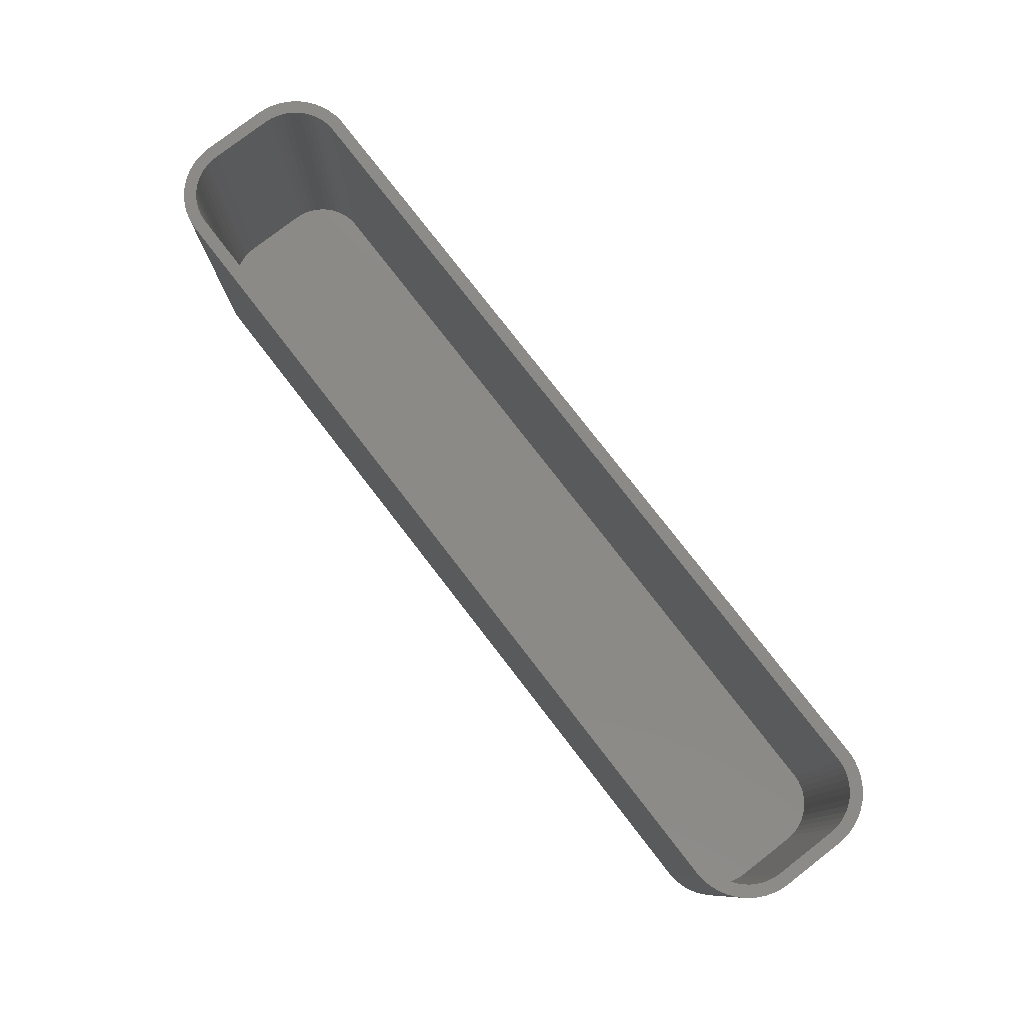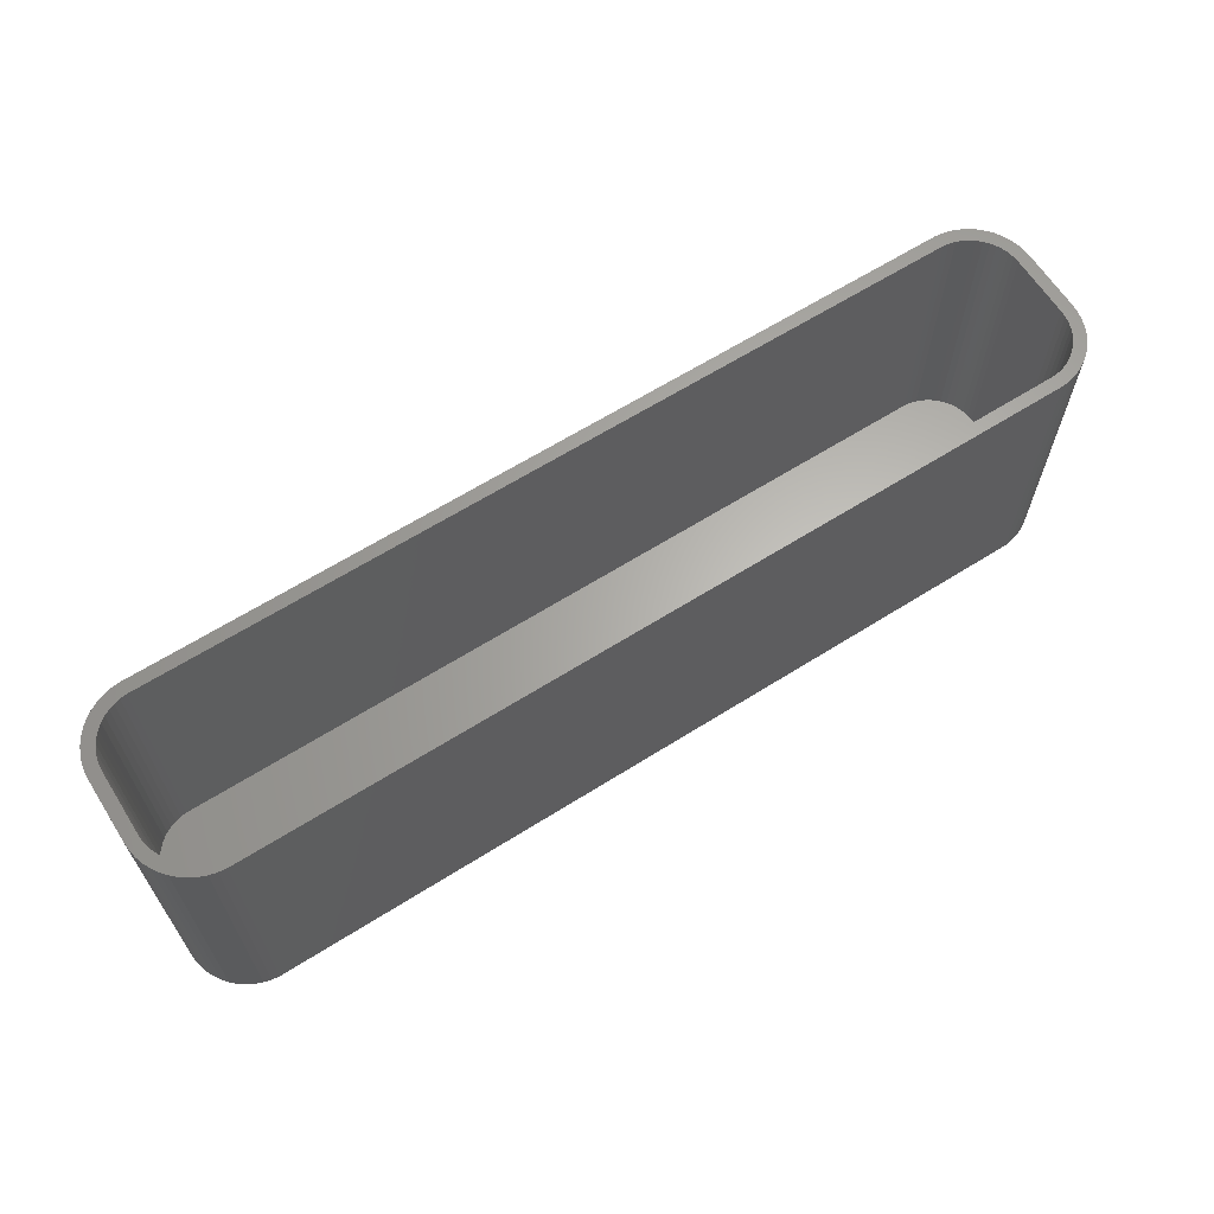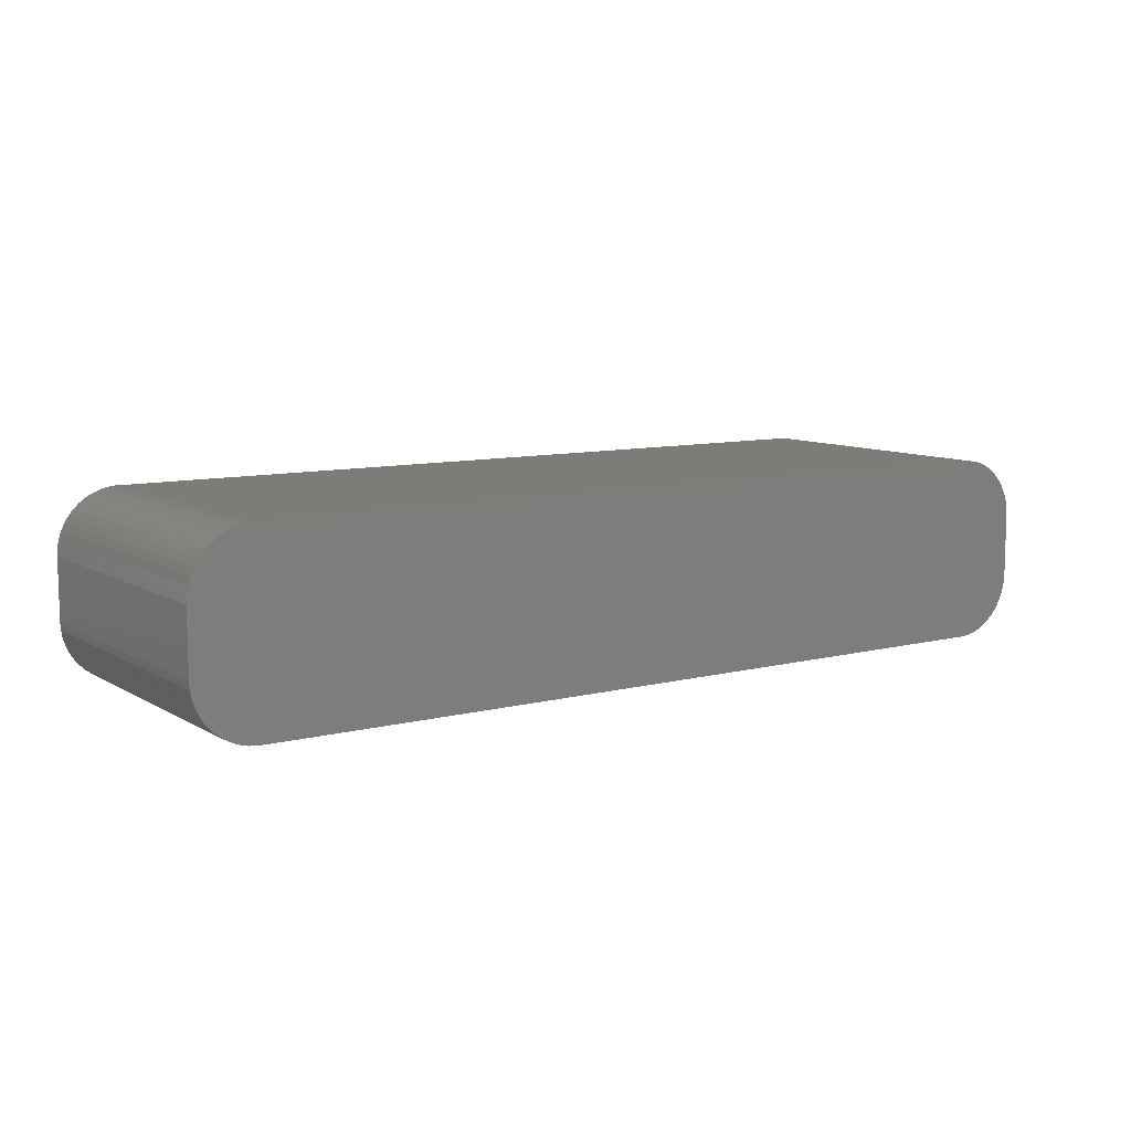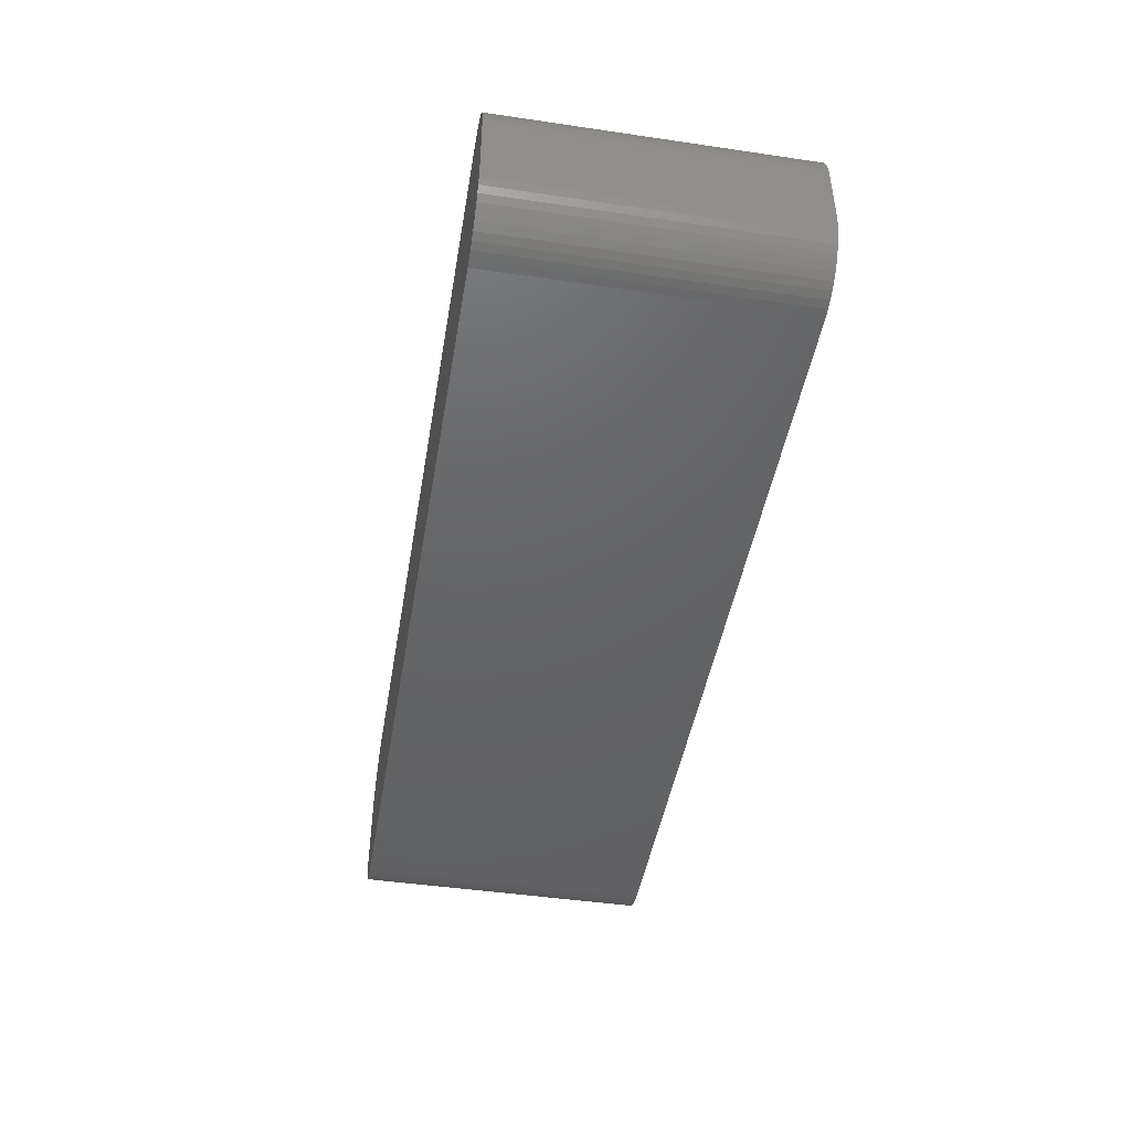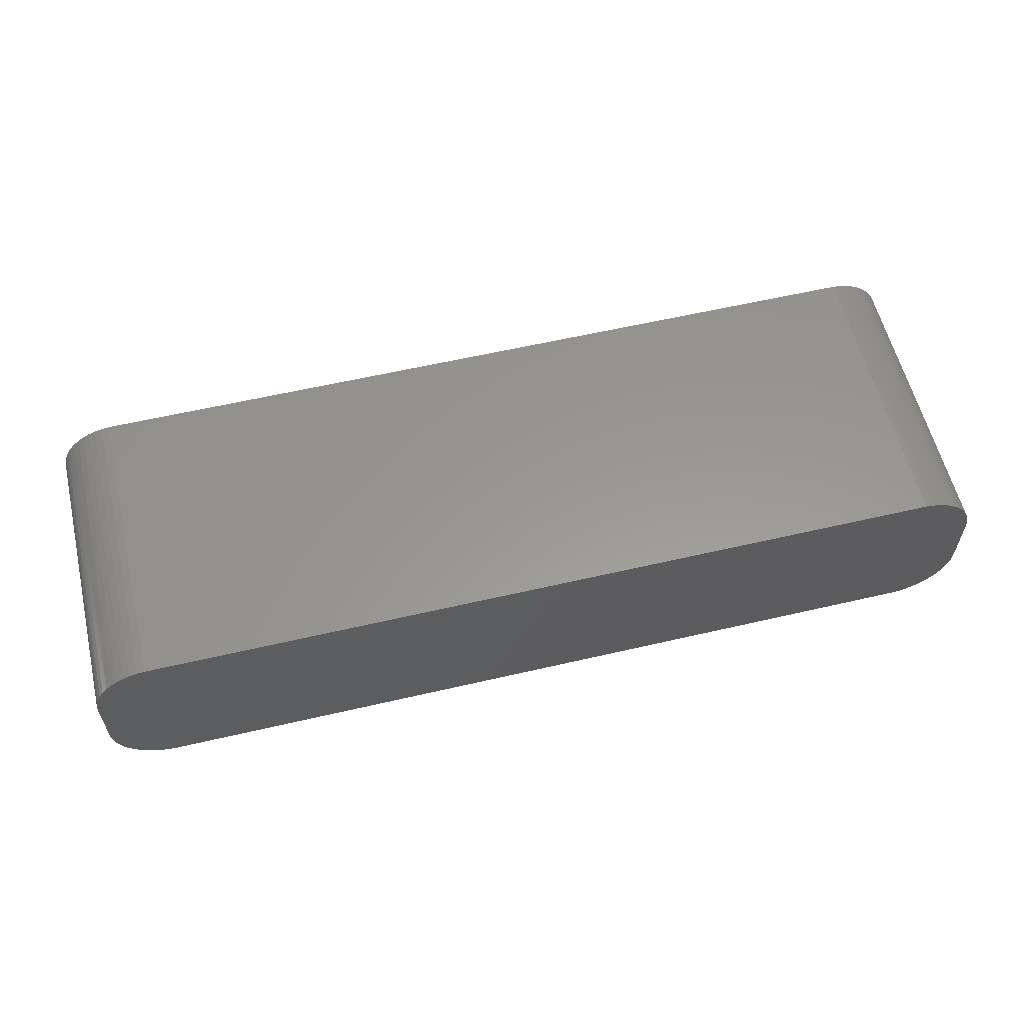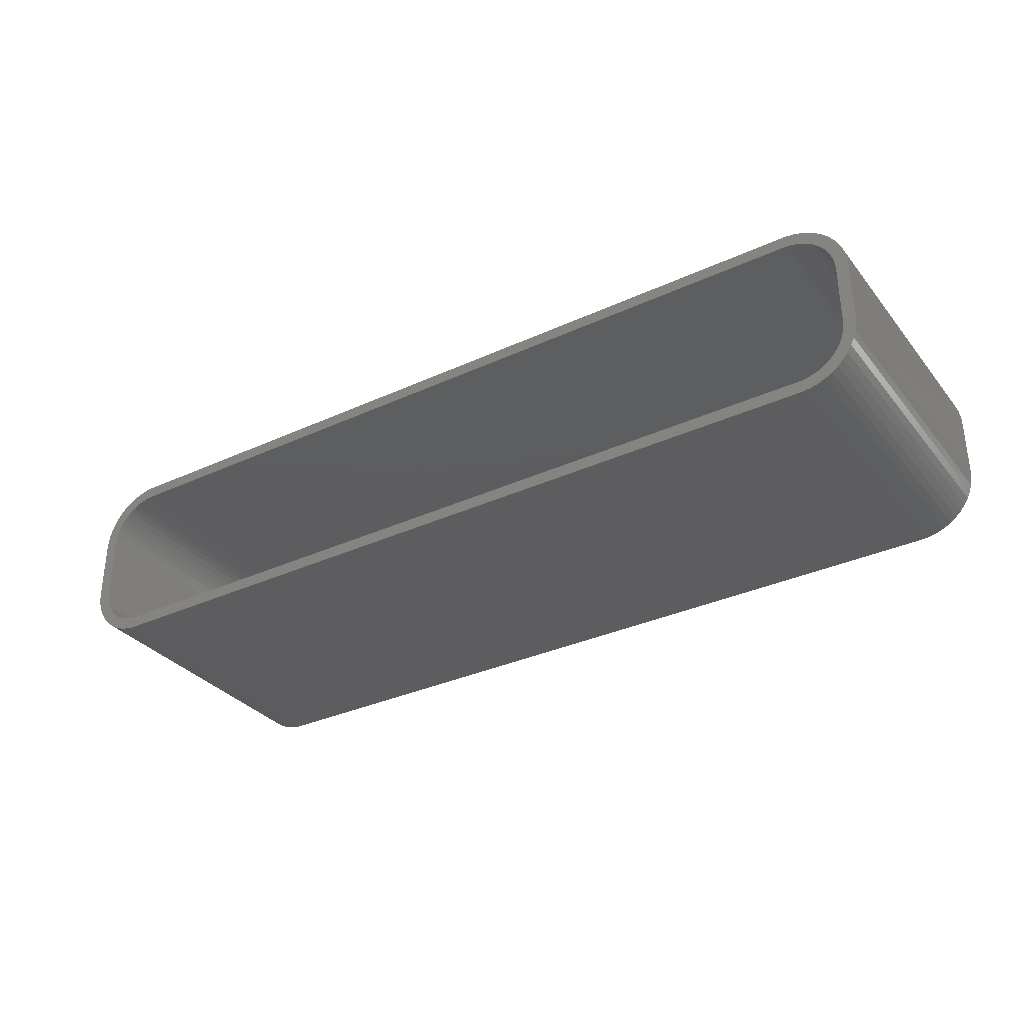
<metadata>
{"format":"stl","ext":"stl","renderer":"f3d","projection":"perspective","resolution":1024,"background":"white","views":[{"elev":78.5,"azim":52.3,"up":"+Z"},{"elev":64.2,"azim":-32.4,"up":"+Z"},{"elev":9.3,"azim":145.9,"up":"+Y"},{"elev":-45.7,"azim":-99.6,"up":"+Y"},{"elev":58.8,"azim":166.5,"up":"+Y"},{"elev":-32.9,"azim":32.5,"up":"+Y"}]}
</metadata>
<code>
# stl→obj: 208 verts, 412 faces
v -37.5 -2.5 0
v -37.5 2.5 24
v -37.5 2.5 0
v -37.5 -2.5 24
v -37.46 -3.127 0
v -37.46 -3.127 24
v -37.46 3.127 24
v -37.46 3.127 0
v 36.5 2.5 24
v 37.5 2.5 24
v 37.46 3.127 24
v 37.5 -2.5 24
v 36.47 3.001 24
v 37.34 3.743 24
v 36.5 -2.5 24
v 36.37 3.495 24
v 37.15 4.341 24
v 37.46 -3.127 24
v 36.22 3.973 24
v 36.88 4.909 24
v 36.47 -3.001 24
v 36.01 4.427 24
v 36.55 5.439 24
v 37.34 -3.743 24
v 36.37 -3.495 24
v 35.74 4.851 24
v 36.14 5.923 24
v 35.42 5.238 24
v 35.69 6.353 24
v 35.05 5.582 24
v 35.18 6.722 24
v 34.64 5.877 24
v 34.63 7.024 24
v 34.2 6.119 24
v 34.05 7.255 24
v 33.74 6.304 24
v 33.44 7.411 24
v 33.25 6.429 24
v 32.81 7.49 24
v 32.75 6.492 24
v -32.75 6.492 24
v -32.81 7.49 24
v -33.25 6.429 24
v -33.44 7.411 24
v -33.74 6.304 24
v -34.05 7.255 24
v -34.2 6.119 24
v -34.63 7.024 24
v -34.64 5.877 24
v -35.18 6.722 24
v -35.05 5.582 24
v -35.69 6.353 24
v -35.42 5.238 24
v -36.14 5.923 24
v -35.74 4.851 24
v -36.55 5.439 24
v -36.01 4.427 24
v -36.88 4.909 24
v -36.22 3.973 24
v -37.34 3.743 24
v -36.37 3.495 24
v -37.15 4.341 24
v 37.15 -4.341 24
v 36.22 -3.973 24
v 36.88 -4.909 24
v 36.01 -4.427 24
v 36.55 -5.439 24
v 35.74 -4.851 24
v 36.14 -5.923 24
v 35.42 -5.238 24
v 35.69 -6.353 24
v 35.05 -5.582 24
v 35.18 -6.722 24
v 34.64 -5.877 24
v 34.63 -7.024 24
v 34.2 -6.119 24
v 34.05 -7.255 24
v 33.74 -6.304 24
v 33.44 -7.411 24
v 33.25 -6.429 24
v 32.81 -7.49 24
v 32.75 -6.492 24
v -32.75 -6.492 24
v -32.81 -7.49 24
v -33.25 -6.429 24
v -33.44 -7.411 24
v -33.74 -6.304 24
v -34.05 -7.255 24
v -34.2 -6.119 24
v -34.63 -7.024 24
v -34.64 -5.877 24
v -35.18 -6.722 24
v -35.05 -5.582 24
v -35.69 -6.353 24
v -35.42 -5.238 24
v -36.14 -5.923 24
v -35.74 -4.851 24
v -36.55 -5.439 24
v -36.01 -4.427 24
v -36.88 -4.909 24
v -36.22 -3.973 24
v -37.15 -4.341 24
v -36.37 -3.495 24
v -37.34 -3.743 24
v -36.47 -3.001 24
v -36.5 -2.5 24
v -36.5 2.5 24
v -36.47 3.001 24
v -32.81 -7.49 0
v 32.81 -7.49 0
v 32.81 7.49 0
v -32.81 7.49 0
v 37.34 -3.743 0
v 37.15 -4.341 0
v 37.5 2.5 0
v 37.5 -2.5 0
v -33.44 7.411 0
v -34.63 -7.024 0
v -34.05 -7.255 0
v -33.44 -7.411 0
v -35.18 -6.722 0
v -36.14 -5.923 0
v -35.69 -6.353 0
v 34.63 -7.024 0
v 35.18 -6.722 0
v 37.15 4.341 0
v 37.34 3.743 0
v 36.14 5.923 0
v 35.69 6.353 0
v 34.63 7.024 0
v 34.05 7.255 0
v 33.44 7.411 0
v 37.46 -3.127 0
v 37.46 3.127 0
v 36.88 -4.909 0
v 36.55 -5.439 0
v 36.14 -5.923 0
v 36.88 4.909 0
v 35.69 -6.353 0
v 36.55 5.439 0
v 34.05 -7.255 0
v 35.18 6.722 0
v 33.44 -7.411 0
v -34.05 7.255 0
v -34.63 7.024 0
v -35.18 6.722 0
v -36.55 -5.439 0
v -35.69 6.353 0
v -36.88 -4.909 0
v -36.14 5.923 0
v -37.15 -4.341 0
v -36.55 5.439 0
v -37.34 -3.743 0
v -36.88 4.909 0
v -37.15 4.341 0
v -37.34 3.743 0
v -36.5 2.5 2
v -36.5 -2.5 2
v -36.47 -3.001 2
v -36.47 3.001 2
v 32.75 -6.492 2
v -32.75 -6.492 2
v 36.5 -2.5 2
v 36.5 2.5 2
v -32.75 6.492 2
v 32.75 6.492 2
v 35.42 -5.238 2
v 35.74 -4.851 2
v 36.37 3.495 2
v 36.22 3.973 2
v 36.47 -3.001 2
v -33.25 6.429 2
v -33.74 -6.304 2
v -34.2 -6.119 2
v 34.64 -5.877 2
v 34.2 -6.119 2
v 35.05 -5.582 2
v 36.01 -4.427 2
v 36.22 -3.973 2
v 34.2 6.119 2
v 34.64 5.877 2
v 33.25 6.429 2
v 36.37 -3.495 2
v 36.47 3.001 2
v 36.01 4.427 2
v 35.74 4.851 2
v 35.42 5.238 2
v 35.05 5.582 2
v 33.74 6.304 2
v 33.74 -6.304 2
v 33.25 -6.429 2
v -33.74 6.304 2
v -34.2 6.119 2
v -33.25 -6.429 2
v -34.64 5.877 2
v -35.05 5.582 2
v -35.42 5.238 2
v -34.64 -5.877 2
v -35.74 4.851 2
v -35.05 -5.582 2
v -36.01 4.427 2
v -35.42 -5.238 2
v -36.22 3.973 2
v -35.74 -4.851 2
v -36.37 3.495 2
v -36.01 -4.427 2
v -36.22 -3.973 2
v -36.37 -3.495 2
f 1 2 3
f 2 1 4
f 5 4 1
f 4 5 6
f 3 7 8
f 7 3 2
f 9 10 11
f 10 9 12
f 13 11 14
f 15 12 9
f 16 14 17
f 12 15 18
f 19 17 20
f 21 18 15
f 22 20 23
f 18 21 24
f 25 24 21
f 11 13 9
f 14 16 13
f 17 19 16
f 26 23 27
f 20 22 19
f 23 26 22
f 28 27 29
f 27 28 26
f 30 29 31
f 29 30 28
f 31 32 30
f 33 32 31
f 33 34 32
f 35 34 33
f 35 36 34
f 37 36 35
f 37 38 36
f 39 38 37
f 39 40 38
f 39 41 40
f 42 41 39
f 42 43 41
f 44 43 42
f 44 45 43
f 46 45 44
f 46 47 45
f 48 47 46
f 48 49 47
f 50 49 48
f 49 50 51
f 52 51 50
f 51 52 53
f 54 53 52
f 53 54 55
f 56 55 54
f 55 56 57
f 58 57 56
f 57 58 59
f 60 61 62
f 59 62 61
f 62 59 58
f 24 25 63
f 64 63 25
f 63 64 65
f 66 65 64
f 65 66 67
f 68 67 66
f 67 68 69
f 70 69 68
f 69 70 71
f 72 71 70
f 71 72 73
f 74 73 72
f 74 75 73
f 76 75 74
f 76 77 75
f 78 77 76
f 78 79 77
f 80 79 78
f 80 81 79
f 82 81 80
f 83 81 82
f 83 84 81
f 85 84 83
f 85 86 84
f 87 86 85
f 87 88 86
f 89 88 87
f 89 90 88
f 91 90 89
f 92 91 93
f 91 92 90
f 94 93 95
f 93 94 92
f 96 95 97
f 98 97 99
f 95 96 94
f 100 99 101
f 102 101 103
f 104 103 105
f 97 98 96
f 6 105 106
f 107 2 106
f 61 60 108
f 4 106 2
f 7 108 60
f 6 106 4
f 108 7 107
f 99 100 98
f 107 7 2
f 101 102 100
f 103 104 102
f 105 6 104
f 109 81 84
f 81 109 110
f 111 42 39
f 42 111 112
f 63 113 24
f 113 63 114
f 12 115 10
f 115 12 116
f 112 44 42
f 44 112 117
f 118 88 90
f 88 118 119
f 120 84 86
f 84 120 109
f 121 90 92
f 90 121 118
f 122 94 96
f 94 122 123
f 124 73 75
f 73 124 125
f 14 126 17
f 126 14 127
f 128 29 27
f 29 128 129
f 130 35 33
f 35 130 131
f 131 37 35
f 37 131 132
f 132 39 37
f 39 132 111
f 110 116 133
f 116 110 115
f 110 133 113
f 111 115 110
f 110 113 114
f 115 111 134
f 110 114 135
f 134 111 127
f 110 135 136
f 127 111 126
f 110 136 137
f 126 111 138
f 110 137 139
f 138 111 140
f 110 139 125
f 140 111 128
f 110 125 124
f 128 111 129
f 110 124 141
f 129 111 142
f 110 141 143
f 142 111 130
f 130 111 131
f 131 111 132
f 109 111 110
f 109 112 111
f 1 109 120
f 109 1 112
f 1 120 119
f 3 112 1
f 1 119 118
f 112 3 117
f 1 118 121
f 117 3 144
f 1 121 123
f 144 3 145
f 1 123 122
f 145 3 146
f 1 122 147
f 146 3 148
f 1 147 149
f 148 3 150
f 1 149 151
f 150 3 152
f 1 151 153
f 152 3 154
f 1 153 5
f 154 3 155
f 155 3 156
f 156 3 8
f 151 104 153
f 104 151 102
f 149 102 151
f 102 149 100
f 122 98 147
f 98 122 96
f 147 100 149
f 100 147 98
f 119 86 88
f 86 119 120
f 123 92 94
f 92 123 121
f 24 133 18
f 133 24 113
f 18 116 12
f 116 18 133
f 69 136 67
f 136 69 137
f 139 69 71
f 69 139 137
f 67 135 65
f 135 67 136
f 143 77 79
f 77 143 141
f 141 75 77
f 75 141 124
f 110 79 81
f 79 110 143
f 23 128 27
f 128 23 140
f 142 33 31
f 33 142 130
f 156 62 155
f 62 156 60
f 144 48 46
f 48 144 145
f 148 54 52
f 54 148 150
f 145 50 48
f 50 145 146
f 153 6 5
f 6 153 104
f 65 114 63
f 114 65 135
f 125 71 73
f 71 125 139
f 20 140 23
f 140 20 138
f 11 127 14
f 127 11 134
f 10 134 11
f 134 10 115
f 129 31 29
f 31 129 142
f 8 60 156
f 60 8 7
f 152 54 150
f 54 152 56
f 154 56 152
f 56 154 58
f 155 58 154
f 58 155 62
f 117 46 44
f 46 117 144
f 146 52 50
f 52 146 148
f 17 138 20
f 138 17 126
f 106 157 107
f 157 106 158
f 105 158 106
f 158 105 159
f 107 160 108
f 160 107 157
f 161 83 82
f 83 161 162
f 163 9 164
f 9 163 15
f 165 40 41
f 40 165 166
f 167 68 168
f 68 167 70
f 169 19 170
f 19 169 16
f 171 15 163
f 15 171 21
f 172 41 43
f 41 172 165
f 173 89 87
f 89 173 174
f 175 76 74
f 76 175 176
f 177 74 72
f 74 177 175
f 178 64 179
f 64 178 66
f 180 32 34
f 32 180 181
f 166 38 40
f 38 166 182
f 179 25 183
f 25 179 64
f 166 164 184
f 164 166 163
f 166 184 169
f 161 163 166
f 166 169 170
f 163 161 171
f 166 170 185
f 171 161 183
f 166 185 186
f 183 161 179
f 166 186 187
f 179 161 178
f 166 187 188
f 178 161 168
f 166 188 181
f 168 161 167
f 166 181 180
f 167 161 177
f 166 180 189
f 177 161 175
f 166 189 182
f 175 161 176
f 176 161 190
f 190 161 191
f 165 161 166
f 165 162 161
f 157 165 172
f 165 157 162
f 157 172 192
f 158 162 157
f 157 192 193
f 162 158 194
f 157 193 195
f 194 158 173
f 157 195 196
f 173 158 174
f 157 196 197
f 174 158 198
f 157 197 199
f 198 158 200
f 157 199 201
f 200 158 202
f 157 201 203
f 202 158 204
f 157 203 205
f 204 158 206
f 157 205 160
f 206 158 207
f 207 158 208
f 208 158 159
f 101 208 103
f 208 101 207
f 194 87 85
f 87 194 173
f 167 72 70
f 72 167 177
f 176 78 76
f 78 176 190
f 191 82 80
f 82 191 161
f 189 34 36
f 34 189 180
f 184 16 169
f 16 184 13
f 186 28 187
f 28 186 26
f 164 13 184
f 13 164 9
f 168 66 178
f 66 168 68
f 183 21 171
f 21 183 25
f 61 203 59
f 203 61 205
f 193 45 47
f 45 193 192
f 195 47 49
f 47 195 193
f 99 207 101
f 207 99 206
f 95 204 97
f 204 95 202
f 174 91 89
f 91 174 198
f 103 159 105
f 159 103 208
f 162 85 83
f 85 162 194
f 190 80 78
f 80 190 191
f 182 36 38
f 36 182 189
f 185 26 186
f 26 185 22
f 170 22 185
f 22 170 19
f 181 30 32
f 30 181 188
f 108 205 61
f 205 108 160
f 55 197 53
f 197 55 199
f 57 199 55
f 199 57 201
f 59 201 57
f 201 59 203
f 192 43 45
f 43 192 172
f 196 49 51
f 49 196 195
f 200 95 93
f 95 200 202
f 198 93 91
f 93 198 200
f 188 28 30
f 28 188 187
f 197 51 53
f 51 197 196
f 97 206 99
f 206 97 204

</code>
